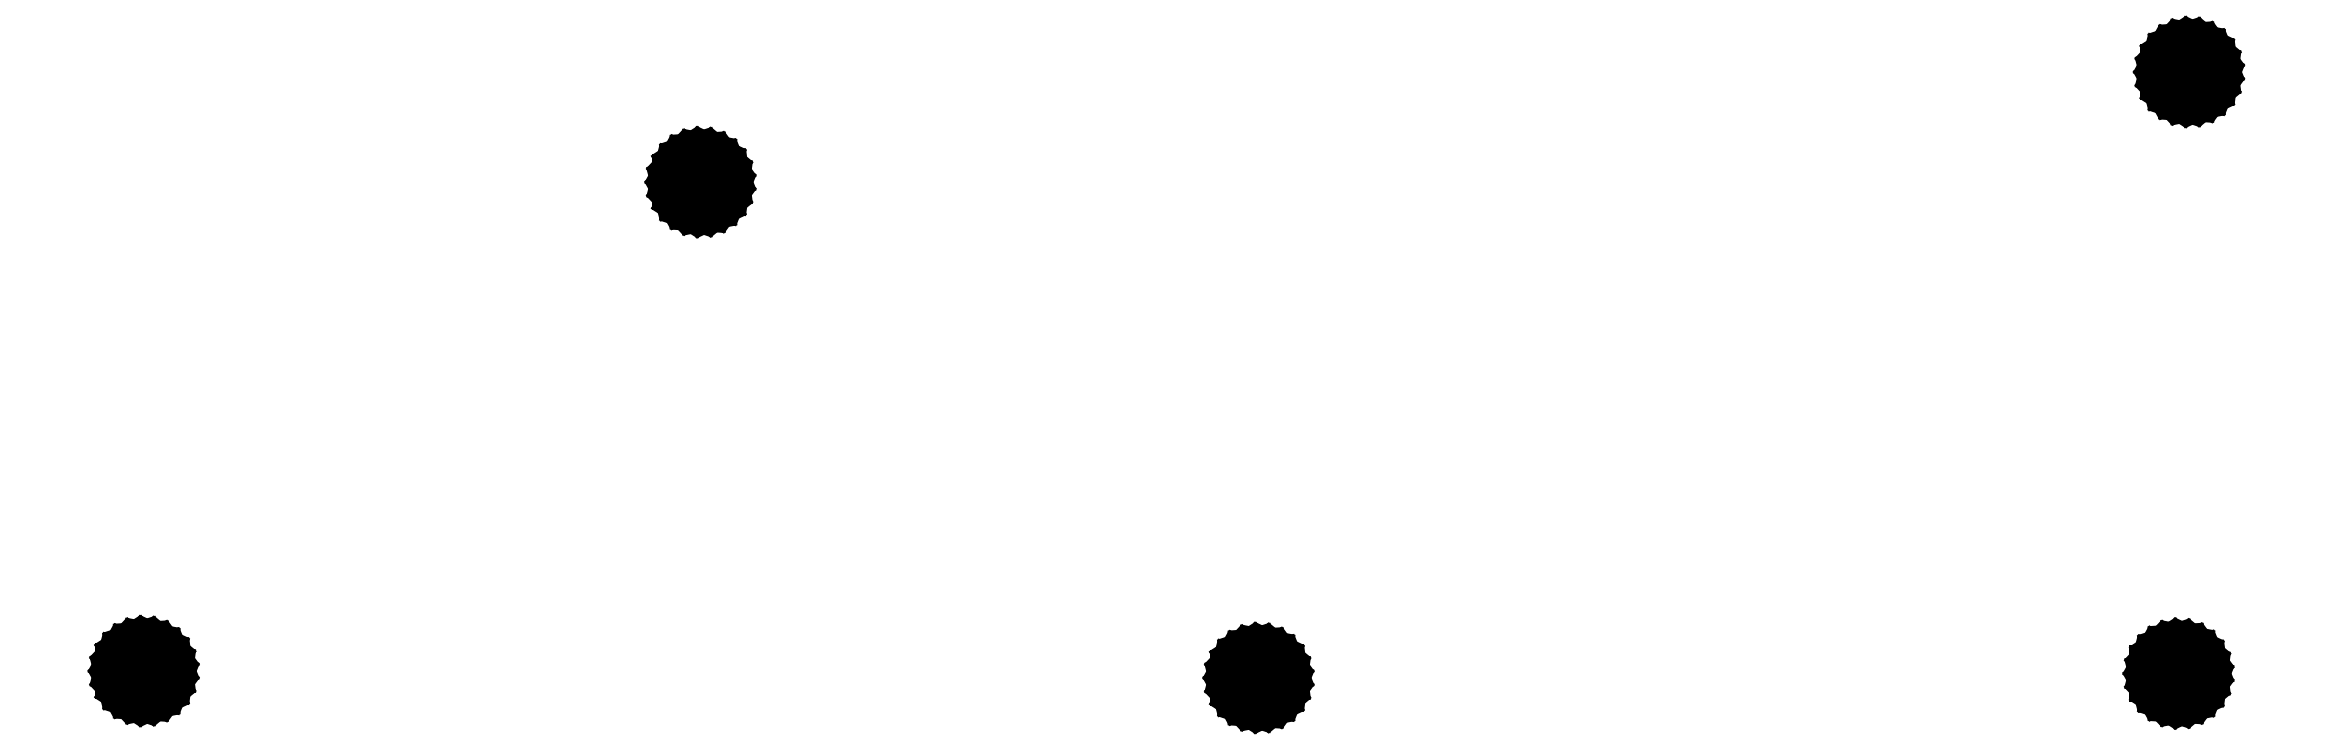
<metadata>
{"format":"dxf","ext":"dxf","renderer":"ezdxf+matplotlib","layout":"modelspace","background":"white","min_lineweight":24,"dpi":150}
</metadata>
<code>
0
SECTION
2
ENTITIES
0
LINE
8
BLACK
10
259.3
20
-187.1
11
259
21
-187.6
0
LINE
8
BLACK
10
259
20
-187.6
11
258.5
21
-188
0
LINE
8
BLACK
10
258.5
20
-188
11
257.9
21
-188.2
0
LINE
8
BLACK
10
257.9
20
-188.2
11
257.3
21
-188.3
0
LINE
8
BLACK
10
257.3
20
-188.3
11
256.7
21
-188.3
0
LINE
8
BLACK
10
256.7
20
-188.3
11
256.1
21
-188.1
0
LINE
8
BLACK
10
256.1
20
-188.1
11
255.6
21
-187.8
0
LINE
8
BLACK
10
255.6
20
-187.8
11
255.1
21
-187.3
0
LINE
8
BLACK
10
255.1
20
-187.3
11
254.8
21
-186.8
0
LINE
8
BLACK
10
254.8
20
-186.8
11
254.7
21
-186.2
0
LINE
8
BLACK
10
254.7
20
-186.2
11
254.7
21
-185.5
0
LINE
8
BLACK
10
254.7
20
-185.5
11
254.8
21
-184.9
0
LINE
8
BLACK
10
254.8
20
-184.9
11
255.1
21
-184.4
0
LINE
8
BLACK
10
255.1
20
-184.4
11
255.6
21
-183.9
0
LINE
8
BLACK
10
255.6
20
-183.9
11
256.1
21
-183.6
0
LINE
8
BLACK
10
256.1
20
-183.6
11
256.7
21
-183.4
0
LINE
8
BLACK
10
256.7
20
-183.4
11
257.3
21
-183.4
0
LINE
8
BLACK
10
257.3
20
-183.4
11
257.9
21
-183.5
0
LINE
8
BLACK
10
257.9
20
-183.5
11
258.5
21
-183.7
0
LINE
8
BLACK
10
258.5
20
-183.7
11
259
21
-184.1
0
LINE
8
BLACK
10
259
20
-184.1
11
259.3
21
-184.6
0
LINE
8
BLACK
10
259.3
20
-184.6
11
259.6
21
-185.2
0
LINE
8
BLACK
10
259.6
20
-185.2
11
259.6
21
-185.8
0
LINE
8
BLACK
10
259.6
20
-185.8
11
259.6
21
-186.5
0
LINE
8
BLACK
10
259.6
20
-186.5
11
259.3
21
-187.1
0
LINE
8
BLACK
10
259.3
20
-184.7
11
258.9
21
-184.2
0
LINE
8
BLACK
10
258.9
20
-184.2
11
258.4
21
-183.8
0
LINE
8
BLACK
10
258.4
20
-183.8
11
257.9
21
-183.5
0
LINE
8
BLACK
10
257.9
20
-183.5
11
257.3
21
-183.4
0
LINE
8
BLACK
10
257.3
20
-183.4
11
256.7
21
-183.5
0
LINE
8
BLACK
10
256.7
20
-183.5
11
256.1
21
-183.7
0
LINE
8
BLACK
10
256.1
20
-183.7
11
255.6
21
-184
0
LINE
8
BLACK
10
255.6
20
-184
11
255.2
21
-184.4
0
LINE
8
BLACK
10
255.2
20
-184.4
11
254.9
21
-185
0
LINE
8
BLACK
10
254.9
20
-185
11
254.7
21
-185.5
0
LINE
8
BLACK
10
254.7
20
-185.5
11
254.7
21
-186.2
0
LINE
8
BLACK
10
254.7
20
-186.2
11
254.9
21
-186.7
0
LINE
8
BLACK
10
254.9
20
-186.7
11
255.2
21
-187.3
0
LINE
8
BLACK
10
255.2
20
-187.3
11
255.6
21
-187.7
0
LINE
8
BLACK
10
255.6
20
-187.7
11
256.1
21
-188
0
LINE
8
BLACK
10
256.1
20
-188
11
256.7
21
-188.2
0
LINE
8
BLACK
10
256.7
20
-188.2
11
257.3
21
-188.3
0
LINE
8
BLACK
10
257.3
20
-188.3
11
257.9
21
-188.2
0
LINE
8
BLACK
10
257.9
20
-188.2
11
258.4
21
-187.9
0
LINE
8
BLACK
10
258.4
20
-187.9
11
258.9
21
-187.5
0
LINE
8
BLACK
10
258.9
20
-187.5
11
259.3
21
-187
0
LINE
8
BLACK
10
259.3
20
-187
11
259.5
21
-186.5
0
LINE
8
BLACK
10
259.5
20
-186.5
11
259.6
21
-185.8
0
LINE
8
BLACK
10
259.6
20
-185.8
11
259.5
21
-185.2
0
LINE
8
BLACK
10
259.5
20
-185.2
11
259.3
21
-184.7
0
LINE
8
BLACK
10
353.5
20
-186.6
11
353.1
21
-187.1
0
LINE
8
BLACK
10
353.1
20
-187.1
11
352.7
21
-187.5
0
LINE
8
BLACK
10
352.7
20
-187.5
11
352.1
21
-187.8
0
LINE
8
BLACK
10
352.1
20
-187.8
11
351.5
21
-187.9
0
LINE
8
BLACK
10
351.5
20
-187.9
11
350.9
21
-187.9
0
LINE
8
BLACK
10
350.9
20
-187.9
11
350.3
21
-187.7
0
LINE
8
BLACK
10
350.3
20
-187.7
11
349.7
21
-187.3
0
LINE
8
BLACK
10
349.7
20
-187.3
11
349.3
21
-186.9
0
LINE
8
BLACK
10
349.3
20
-186.9
11
349
21
-186.3
0
LINE
8
BLACK
10
349
20
-186.3
11
348.9
21
-185.7
0
LINE
8
BLACK
10
348.9
20
-185.7
11
348.9
21
-185.1
0
LINE
8
BLACK
10
348.9
20
-185.1
11
349
21
-184.5
0
LINE
8
BLACK
10
349
20
-184.5
11
349.3
21
-183.9
0
LINE
8
BLACK
10
349.3
20
-183.9
11
349.7
21
-183.5
0
LINE
8
BLACK
10
349.7
20
-183.5
11
350.3
21
-183.1
0
LINE
8
BLACK
10
350.3
20
-183.1
11
350.9
21
-182.9
0
LINE
8
BLACK
10
350.9
20
-182.9
11
351.5
21
-182.9
0
LINE
8
BLACK
10
351.5
20
-182.9
11
352.1
21
-183
0
LINE
8
BLACK
10
352.1
20
-183
11
352.7
21
-183.3
0
LINE
8
BLACK
10
352.7
20
-183.3
11
353.1
21
-183.7
0
LINE
8
BLACK
10
353.1
20
-183.7
11
353.5
21
-184.2
0
LINE
8
BLACK
10
353.5
20
-184.2
11
353.7
21
-184.8
0
LINE
8
BLACK
10
353.7
20
-184.8
11
353.8
21
-185.4
0
LINE
8
BLACK
10
353.8
20
-185.4
11
353.7
21
-186
0
LINE
8
BLACK
10
353.7
20
-186
11
353.5
21
-186.6
0
LINE
8
BLACK
10
353.4
20
-184.2
11
353.1
21
-183.7
0
LINE
8
BLACK
10
353.1
20
-183.7
11
352.6
21
-183.4
0
LINE
8
BLACK
10
352.6
20
-183.4
11
352.1
21
-183.1
0
LINE
8
BLACK
10
352.1
20
-183.1
11
351.5
21
-183
0
LINE
8
BLACK
10
351.5
20
-183
11
350.9
21
-183
0
LINE
8
BLACK
10
350.9
20
-183
11
350.3
21
-183.2
0
LINE
8
BLACK
10
350.3
20
-183.2
11
349.8
21
-183.5
0
LINE
8
BLACK
10
349.8
20
-183.5
11
349.4
21
-184
0
LINE
8
BLACK
10
349.4
20
-184
11
349.1
21
-184.5
0
LINE
8
BLACK
10
349.1
20
-184.5
11
348.9
21
-185.1
0
LINE
8
BLACK
10
348.9
20
-185.1
11
348.9
21
-185.7
0
LINE
8
BLACK
10
348.9
20
-185.7
11
349.1
21
-186.3
0
LINE
8
BLACK
10
349.1
20
-186.3
11
349.4
21
-186.8
0
LINE
8
BLACK
10
349.4
20
-186.8
11
349.8
21
-187.3
0
LINE
8
BLACK
10
349.8
20
-187.3
11
350.3
21
-187.6
0
LINE
8
BLACK
10
350.3
20
-187.6
11
350.9
21
-187.8
0
LINE
8
BLACK
10
350.9
20
-187.8
11
351.5
21
-187.8
0
LINE
8
BLACK
10
351.5
20
-187.8
11
352.1
21
-187.7
0
LINE
8
BLACK
10
352.1
20
-187.7
11
352.6
21
-187.4
0
LINE
8
BLACK
10
352.6
20
-187.4
11
353.1
21
-187.1
0
LINE
8
BLACK
10
353.1
20
-187.1
11
353.4
21
-186.6
0
LINE
8
BLACK
10
353.4
20
-186.6
11
353.7
21
-186
0
LINE
8
BLACK
10
353.7
20
-186
11
353.8
21
-185.4
0
LINE
8
BLACK
10
353.8
20
-185.4
11
353.7
21
-184.8
0
LINE
8
BLACK
10
353.7
20
-184.8
11
353.4
21
-184.2
0
LINE
8
BLACK
10
145.2
20
-186.4
11
144.8
21
-186.9
0
LINE
8
BLACK
10
144.8
20
-186.9
11
144.4
21
-187.3
0
LINE
8
BLACK
10
144.4
20
-187.3
11
143.8
21
-187.5
0
LINE
8
BLACK
10
143.8
20
-187.5
11
143.2
21
-187.6
0
LINE
8
BLACK
10
143.2
20
-187.6
11
142.6
21
-187.6
0
LINE
8
BLACK
10
142.6
20
-187.6
11
142
21
-187.4
0
LINE
8
BLACK
10
142
20
-187.4
11
141.4
21
-187.1
0
LINE
8
BLACK
10
141.4
20
-187.1
11
141
21
-186.6
0
LINE
8
BLACK
10
141
20
-186.6
11
140.7
21
-186.1
0
LINE
8
BLACK
10
140.7
20
-186.1
11
140.6
21
-185.5
0
LINE
8
BLACK
10
140.6
20
-185.5
11
140.6
21
-184.8
0
LINE
8
BLACK
10
140.6
20
-184.8
11
140.7
21
-184.2
0
LINE
8
BLACK
10
140.7
20
-184.2
11
141
21
-183.7
0
LINE
8
BLACK
10
141
20
-183.7
11
141.4
21
-183.2
0
LINE
8
BLACK
10
141.4
20
-183.2
11
142
21
-182.9
0
LINE
8
BLACK
10
142
20
-182.9
11
142.6
21
-182.7
0
LINE
8
BLACK
10
142.6
20
-182.7
11
143.2
21
-182.7
0
LINE
8
BLACK
10
143.2
20
-182.7
11
143.8
21
-182.8
0
LINE
8
BLACK
10
143.8
20
-182.8
11
144.4
21
-183
0
LINE
8
BLACK
10
144.4
20
-183
11
144.8
21
-183.4
0
LINE
8
BLACK
10
144.8
20
-183.4
11
145.2
21
-183.9
0
LINE
8
BLACK
10
145.2
20
-183.9
11
145.4
21
-184.5
0
LINE
8
BLACK
10
145.4
20
-184.5
11
145.5
21
-185.2
0
LINE
8
BLACK
10
145.5
20
-185.2
11
145.4
21
-185.8
0
LINE
8
BLACK
10
145.4
20
-185.8
11
145.2
21
-186.4
0
LINE
8
BLACK
10
145.2
20
-184
11
144.8
21
-183.5
0
LINE
8
BLACK
10
144.8
20
-183.5
11
144.3
21
-183.1
0
LINE
8
BLACK
10
144.3
20
-183.1
11
143.8
21
-182.8
0
LINE
8
BLACK
10
143.8
20
-182.8
11
143.2
21
-182.7
0
LINE
8
BLACK
10
143.2
20
-182.7
11
142.6
21
-182.8
0
LINE
8
BLACK
10
142.6
20
-182.8
11
142
21
-183
0
LINE
8
BLACK
10
142
20
-183
11
141.5
21
-183.3
0
LINE
8
BLACK
10
141.5
20
-183.3
11
141.1
21
-183.7
0
LINE
8
BLACK
10
141.1
20
-183.7
11
140.8
21
-184.3
0
LINE
8
BLACK
10
140.8
20
-184.3
11
140.6
21
-184.8
0
LINE
8
BLACK
10
140.6
20
-184.8
11
140.6
21
-185.5
0
LINE
8
BLACK
10
140.6
20
-185.5
11
140.8
21
-186
0
LINE
8
BLACK
10
140.8
20
-186
11
141.1
21
-186.6
0
LINE
8
BLACK
10
141.1
20
-186.6
11
141.5
21
-187
0
LINE
8
BLACK
10
141.5
20
-187
11
142
21
-187.3
0
LINE
8
BLACK
10
142
20
-187.3
11
142.6
21
-187.5
0
LINE
8
BLACK
10
142.6
20
-187.5
11
143.2
21
-187.6
0
LINE
8
BLACK
10
143.2
20
-187.6
11
143.8
21
-187.5
0
LINE
8
BLACK
10
143.8
20
-187.5
11
144.3
21
-187.2
0
LINE
8
BLACK
10
144.3
20
-187.2
11
144.8
21
-186.8
0
LINE
8
BLACK
10
144.8
20
-186.8
11
145.2
21
-186.3
0
LINE
8
BLACK
10
145.2
20
-186.3
11
145.4
21
-185.8
0
LINE
8
BLACK
10
145.4
20
-185.8
11
145.4
21
-185.2
0
LINE
8
BLACK
10
145.4
20
-185.2
11
145.4
21
-184.5
0
LINE
8
BLACK
10
145.4
20
-184.5
11
145.2
21
-184
0
LINE
8
BLACK
10
202.2
20
-136.3
11
201.8
21
-136.8
0
LINE
8
BLACK
10
201.8
20
-136.8
11
201.4
21
-137.2
0
LINE
8
BLACK
10
201.4
20
-137.2
11
200.8
21
-137.5
0
LINE
8
BLACK
10
200.8
20
-137.5
11
200.2
21
-137.6
0
LINE
8
BLACK
10
200.2
20
-137.6
11
199.6
21
-137.6
0
LINE
8
BLACK
10
199.6
20
-137.6
11
199
21
-137.4
0
LINE
8
BLACK
10
199
20
-137.4
11
198.4
21
-137
0
LINE
8
BLACK
10
198.4
20
-137
11
198
21
-136.6
0
LINE
8
BLACK
10
198
20
-136.6
11
197.7
21
-136
0
LINE
8
BLACK
10
197.7
20
-136
11
197.6
21
-135.4
0
LINE
8
BLACK
10
197.6
20
-135.4
11
197.6
21
-134.8
0
LINE
8
BLACK
10
197.6
20
-134.8
11
197.7
21
-134.2
0
LINE
8
BLACK
10
197.7
20
-134.2
11
198
21
-133.6
0
LINE
8
BLACK
10
198
20
-133.6
11
198.4
21
-133.2
0
LINE
8
BLACK
10
198.4
20
-133.2
11
199
21
-132.8
0
LINE
8
BLACK
10
199
20
-132.8
11
199.6
21
-132.6
0
LINE
8
BLACK
10
199.6
20
-132.6
11
200.2
21
-132.6
0
LINE
8
BLACK
10
200.2
20
-132.6
11
200.8
21
-132.7
0
LINE
8
BLACK
10
200.8
20
-132.7
11
201.4
21
-133
0
LINE
8
BLACK
10
201.4
20
-133
11
201.8
21
-133.4
0
LINE
8
BLACK
10
201.8
20
-133.4
11
202.2
21
-133.9
0
LINE
8
BLACK
10
202.2
20
-133.9
11
202.4
21
-134.5
0
LINE
8
BLACK
10
202.4
20
-134.5
11
202.5
21
-135.1
0
LINE
8
BLACK
10
202.5
20
-135.1
11
202.4
21
-135.7
0
LINE
8
BLACK
10
202.4
20
-135.7
11
202.2
21
-136.3
0
LINE
8
BLACK
10
202.2
20
-133.9
11
201.8
21
-133.4
0
LINE
8
BLACK
10
201.8
20
-133.4
11
201.3
21
-133.1
0
LINE
8
BLACK
10
201.3
20
-133.1
11
200.8
21
-132.8
0
LINE
8
BLACK
10
200.8
20
-132.8
11
200.2
21
-132.7
0
LINE
8
BLACK
10
200.2
20
-132.7
11
199.6
21
-132.7
0
LINE
8
BLACK
10
199.6
20
-132.7
11
199
21
-132.9
0
LINE
8
BLACK
10
199
20
-132.9
11
198.5
21
-133.2
0
LINE
8
BLACK
10
198.5
20
-133.2
11
198.1
21
-133.7
0
LINE
8
BLACK
10
198.1
20
-133.7
11
197.8
21
-134.2
0
LINE
8
BLACK
10
197.8
20
-134.2
11
197.6
21
-134.8
0
LINE
8
BLACK
10
197.6
20
-134.8
11
197.6
21
-135.4
0
LINE
8
BLACK
10
197.6
20
-135.4
11
197.8
21
-136
0
LINE
8
BLACK
10
197.8
20
-136
11
198.1
21
-136.5
0
LINE
8
BLACK
10
198.1
20
-136.5
11
198.5
21
-137
0
LINE
8
BLACK
10
198.5
20
-137
11
199
21
-137.3
0
LINE
8
BLACK
10
199
20
-137.3
11
199.6
21
-137.5
0
LINE
8
BLACK
10
199.6
20
-137.5
11
200.2
21
-137.5
0
LINE
8
BLACK
10
200.2
20
-137.5
11
200.8
21
-137.4
0
LINE
8
BLACK
10
200.8
20
-137.4
11
201.3
21
-137.1
0
LINE
8
BLACK
10
201.3
20
-137.1
11
201.8
21
-136.8
0
LINE
8
BLACK
10
201.8
20
-136.8
11
202.2
21
-136.3
0
LINE
8
BLACK
10
202.2
20
-136.3
11
202.4
21
-135.7
0
LINE
8
BLACK
10
202.4
20
-135.7
11
202.4
21
-135.1
0
LINE
8
BLACK
10
202.4
20
-135.1
11
202.4
21
-134.5
0
LINE
8
BLACK
10
202.4
20
-134.5
11
202.2
21
-133.9
0
LINE
8
BLACK
10
354.6
20
-125
11
354.2
21
-125.5
0
LINE
8
BLACK
10
354.2
20
-125.5
11
353.7
21
-125.9
0
LINE
8
BLACK
10
353.7
20
-125.9
11
353.2
21
-126.2
0
LINE
8
BLACK
10
353.2
20
-126.2
11
352.6
21
-126.3
0
LINE
8
BLACK
10
352.6
20
-126.3
11
351.9
21
-126.3
0
LINE
8
BLACK
10
351.9
20
-126.3
11
351.3
21
-126.1
0
LINE
8
BLACK
10
351.3
20
-126.1
11
350.8
21
-125.7
0
LINE
8
BLACK
10
350.8
20
-125.7
11
350.4
21
-125.3
0
LINE
8
BLACK
10
350.4
20
-125.3
11
350.1
21
-124.7
0
LINE
8
BLACK
10
350.1
20
-124.7
11
349.9
21
-124.1
0
LINE
8
BLACK
10
349.9
20
-124.1
11
349.9
21
-123.5
0
LINE
8
BLACK
10
349.9
20
-123.5
11
350.1
21
-122.9
0
LINE
8
BLACK
10
350.1
20
-122.9
11
350.4
21
-122.4
0
LINE
8
BLACK
10
350.4
20
-122.4
11
350.8
21
-121.9
0
LINE
8
BLACK
10
350.8
20
-121.9
11
351.3
21
-121.6
0
LINE
8
BLACK
10
351.3
20
-121.6
11
351.9
21
-121.4
0
LINE
8
BLACK
10
351.9
20
-121.4
11
352.6
21
-121.3
0
LINE
8
BLACK
10
352.6
20
-121.3
11
353.2
21
-121.5
0
LINE
8
BLACK
10
353.2
20
-121.5
11
353.7
21
-121.7
0
LINE
8
BLACK
10
353.7
20
-121.7
11
354.2
21
-122.1
0
LINE
8
BLACK
10
354.2
20
-122.1
11
354.6
21
-122.6
0
LINE
8
BLACK
10
354.6
20
-122.6
11
354.8
21
-123.2
0
LINE
8
BLACK
10
354.8
20
-123.2
11
354.9
21
-123.8
0
LINE
8
BLACK
10
354.9
20
-123.8
11
354.8
21
-124.4
0
LINE
8
BLACK
10
354.8
20
-124.4
11
354.6
21
-125
0
LINE
8
BLACK
10
354.5
20
-122.7
11
354.2
21
-122.2
0
LINE
8
BLACK
10
354.2
20
-122.2
11
353.7
21
-121.8
0
LINE
8
BLACK
10
353.7
20
-121.8
11
353.1
21
-121.5
0
LINE
8
BLACK
10
353.1
20
-121.5
11
352.6
21
-121.4
0
LINE
8
BLACK
10
352.6
20
-121.4
11
351.9
21
-121.4
0
LINE
8
BLACK
10
351.9
20
-121.4
11
351.4
21
-121.6
0
LINE
8
BLACK
10
351.4
20
-121.6
11
350.9
21
-122
0
LINE
8
BLACK
10
350.9
20
-122
11
350.4
21
-122.4
0
LINE
8
BLACK
10
350.4
20
-122.4
11
350.1
21
-122.9
0
LINE
8
BLACK
10
350.1
20
-122.9
11
350
21
-123.5
0
LINE
8
BLACK
10
350
20
-123.5
11
350
21
-124.1
0
LINE
8
BLACK
10
350
20
-124.1
11
350.1
21
-124.7
0
LINE
8
BLACK
10
350.1
20
-124.7
11
350.4
21
-125.2
0
LINE
8
BLACK
10
350.4
20
-125.2
11
350.9
21
-125.7
0
LINE
8
BLACK
10
350.9
20
-125.7
11
351.4
21
-126
0
LINE
8
BLACK
10
351.4
20
-126
11
351.9
21
-126.2
0
LINE
8
BLACK
10
351.9
20
-126.2
11
352.6
21
-126.2
0
LINE
8
BLACK
10
352.6
20
-126.2
11
353.1
21
-126.1
0
LINE
8
BLACK
10
353.1
20
-126.1
11
353.7
21
-125.9
0
LINE
8
BLACK
10
353.7
20
-125.9
11
354.2
21
-125.5
0
LINE
8
BLACK
10
354.2
20
-125.5
11
354.5
21
-125
0
LINE
8
BLACK
10
354.5
20
-125
11
354.7
21
-124.4
0
LINE
8
BLACK
10
354.7
20
-124.4
11
354.8
21
-123.8
0
LINE
8
BLACK
10
354.8
20
-123.8
11
354.7
21
-123.2
0
LINE
8
BLACK
10
354.7
20
-123.2
11
354.5
21
-122.7
0
ENDSEC
0
EOF

</code>
